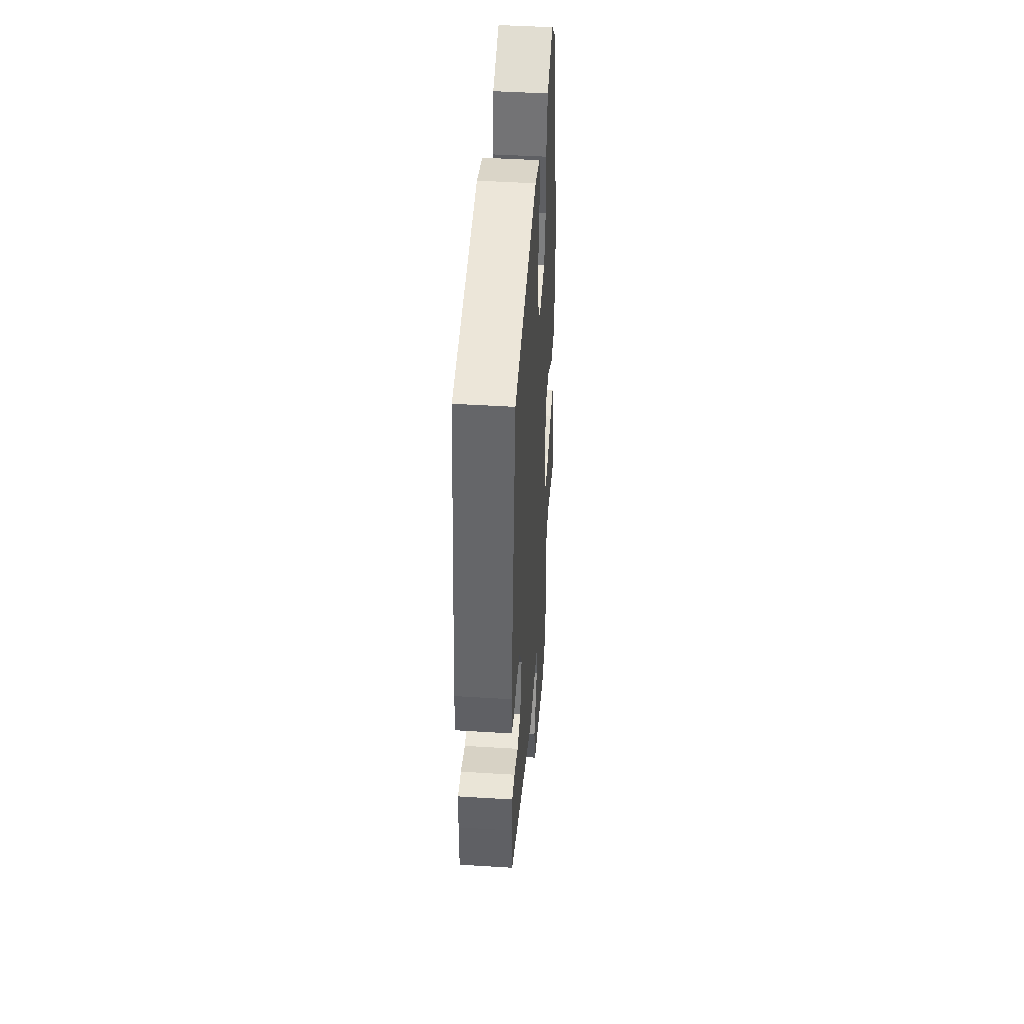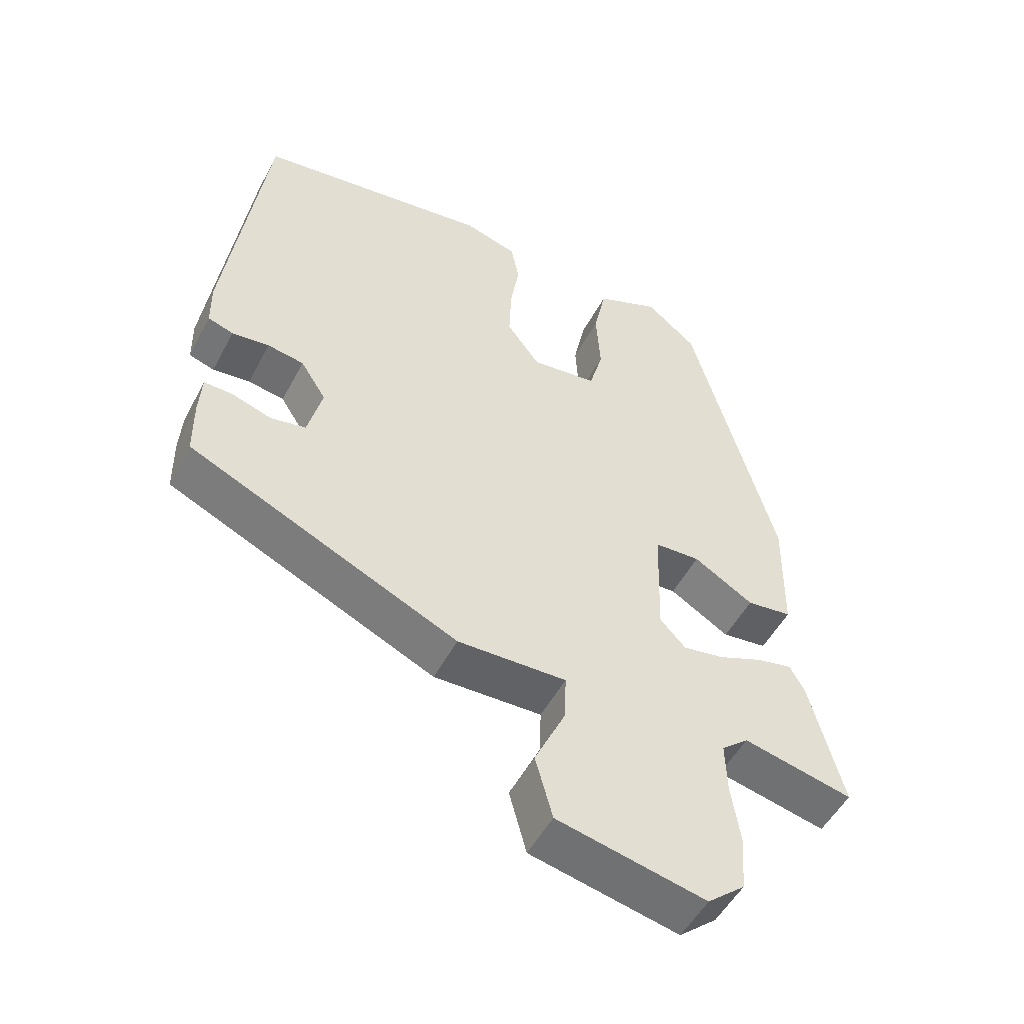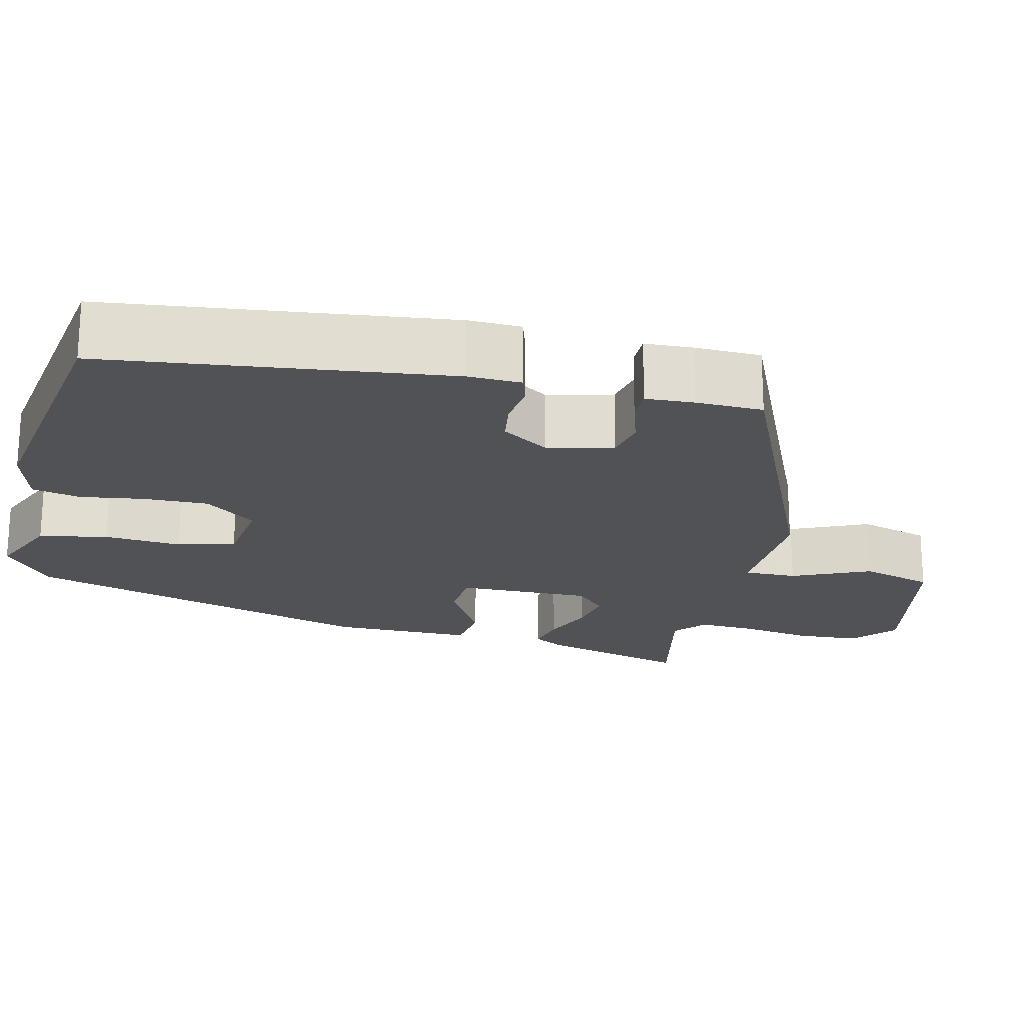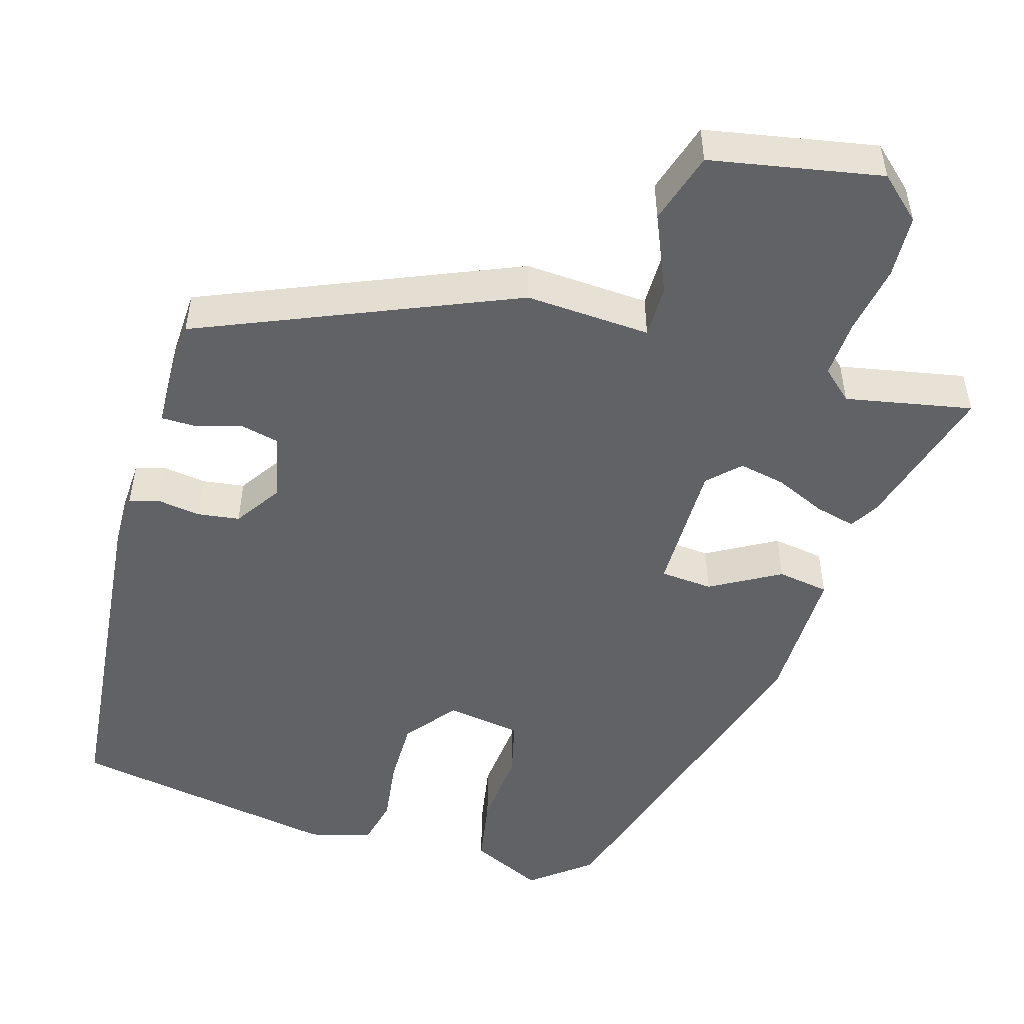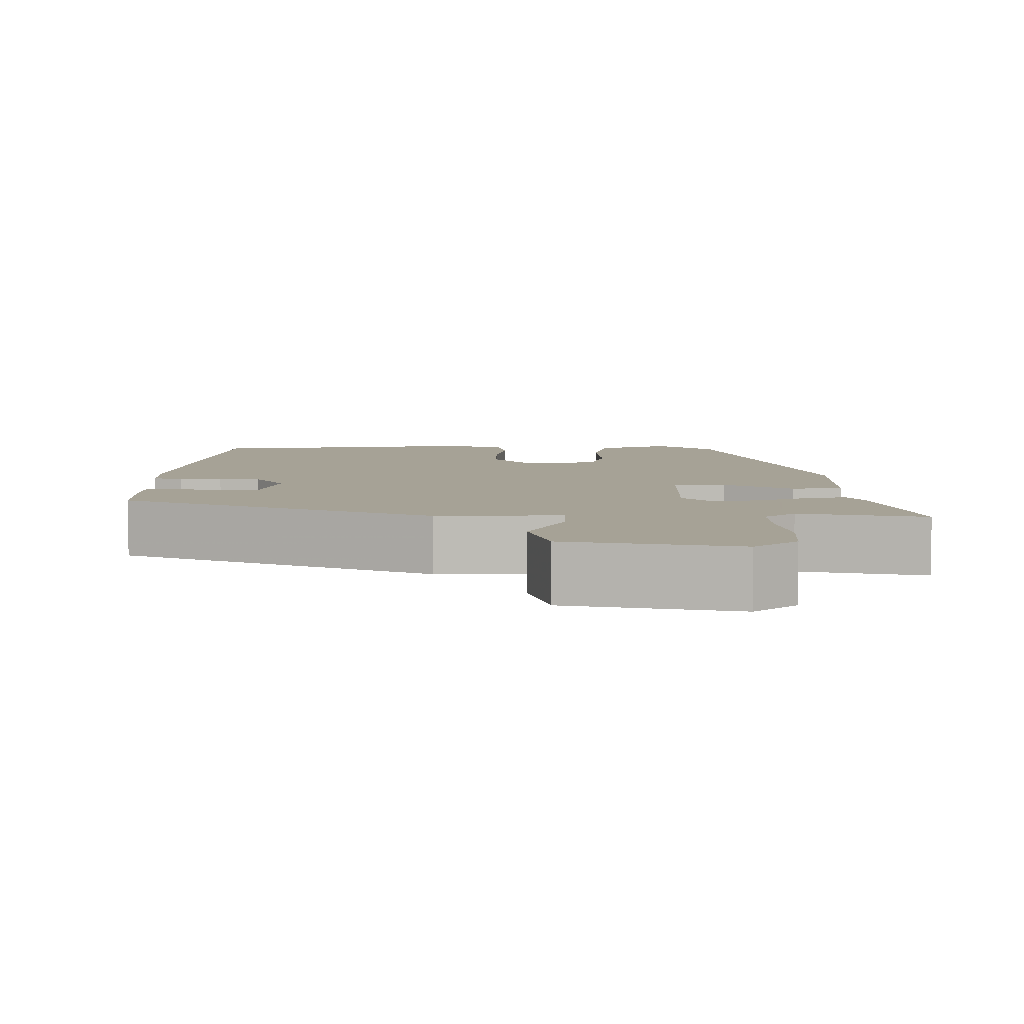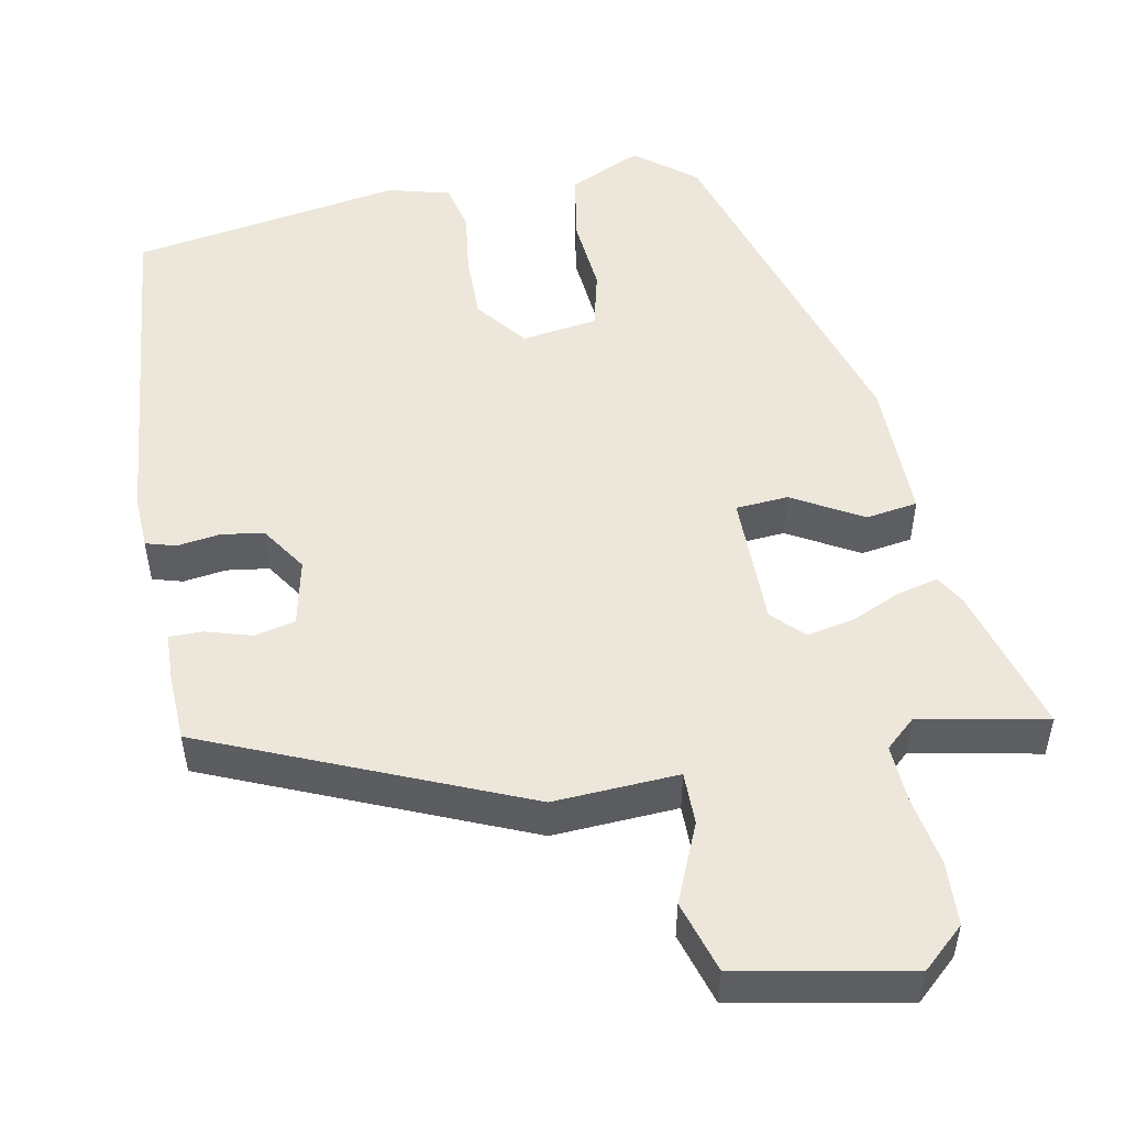
<metadata>
{"format":"obj","ext":"obj","renderer":"f3d","projection":"perspective","resolution":1024,"background":"white","views":[{"elev":45.4,"azim":94.1,"up":"+Z"},{"elev":-51.2,"azim":152.8,"up":"+Z"},{"elev":-20.8,"azim":75.8,"up":"+Y"},{"elev":-50.6,"azim":161.8,"up":"+Y"},{"elev":6.3,"azim":179.6,"up":"+Y"},{"elev":51.5,"azim":167.5,"up":"+Y"}]}
</metadata>
<code>
v 0.467 0.07 -0.321
v 0.077 0.07 -0.499
v -0.08 0.07 -0.495
v -0.078 0.07 -0.561
v -0.033 0.07 -0.658
v -0.058 0.07 -0.749
v -0.272 0.07 -0.796
v -0.326 0.07 -0.75
v -0.332 0.07 -0.671
v -0.319 0.07 -0.583
v -0.317 0.07 -0.511
v -0.356 0.07 -0.478
v -0.514 0.07 -0.514
v -0.466 0.07 -0.327
v -0.445 0.07 -0.289
v -0.394 0.07 -0.3
v -0.33 0.07 -0.326
v -0.271 0.07 -0.336
v -0.234 0.07 -0.297
v -0.239 0.07 -0.13
v -0.305 0.07 -0.127
v -0.391 0.07 -0.179
v -0.456 0.07 -0.171
v -0.459 0.07 0.006
v -0.337 0.07 0.448
v -0.264 0.07 0.509
v -0.172 0.07 0.47
v -0.154 0.07 0.384
v -0.16 0.07 0.287
v -0.14 0.07 0.215
v -0.045 0.07 0.204
v 0.003 0.07 0.269
v 0 0.07 0.35
v -0.013 0.07 0.43
v -0.001 0.07 0.491
v 0.076 0.07 0.514
v 0.417 0.07 0.467
v 0.475 0.07 0.038
v 0.474 0.07 -0.029
v 0.437 0.07 -0.041
v 0.383 0.07 -0.035
v 0.33 0.07 -0.044
v 0.293 0.07 -0.103
v 0.314 0.07 -0.186
v 0.365 0.07 -0.196
v 0.423 0.07 -0.177
v 0.464 0.07 -0.176
v 0.468 0.07 -0.237
v 0.467 0 -0.321
v 0.077 0 -0.499
v -0.08 0 -0.495
v -0.078 0 -0.561
v -0.033 0 -0.658
v -0.058 0 -0.749
v -0.272 0 -0.796
v -0.326 0 -0.75
v -0.332 0 -0.671
v -0.319 0 -0.583
v -0.317 0 -0.511
v -0.356 0 -0.478
v -0.514 0 -0.514
v -0.466 0 -0.327
v -0.445 0 -0.289
v -0.394 0 -0.3
v -0.33 0 -0.326
v -0.271 0 -0.336
v -0.234 0 -0.297
v -0.239 0 -0.13
v -0.305 0 -0.127
v -0.391 0 -0.179
v -0.456 0 -0.171
v -0.459 0 0.006
v -0.337 0 0.448
v -0.264 0 0.509
v -0.172 0 0.47
v -0.154 0 0.384
v -0.16 0 0.287
v -0.14 0 0.215
v -0.045 0 0.204
v 0.003 0 0.269
v 0 0 0.35
v -0.013 0 0.43
v -0.001 0 0.491
v 0.076 0 0.514
v 0.417 0 0.467
v 0.475 0 0.038
v 0.474 0 -0.029
v 0.437 0 -0.041
v 0.383 0 -0.035
v 0.33 0 -0.044
v 0.293 0 -0.103
v 0.314 0 -0.186
v 0.365 0 -0.196
v 0.423 0 -0.177
v 0.464 0 -0.176
v 0.468 0 -0.237
f 1 2 3
f 48 1 3
f 47 48 3
f 46 47 3
f 45 46 3
f 44 45 3
f 43 44 3
f 42 43 3
f 39 40 41
f 38 39 41
f 37 38 41
f 36 37 41
f 35 36 41
f 34 35 41
f 33 34 41
f 32 33 41 42
f 31 32 42 3
f 27 28 29
f 26 27 29
f 25 26 29
f 24 25 29
f 23 24 29
f 22 23 29
f 21 22 29
f 20 21 29 30
f 30 31 3
f 20 30 3
f 19 20 3
f 15 16 17
f 14 15 17
f 13 14 17
f 12 13 17
f 11 12 17 18
f 19 3 4
f 18 19 4
f 11 18 4
f 10 11 4
f 8 9 10
f 7 8 10
f 6 7 10
f 5 6 10
f 4 5 10
f 51 50 49
f 51 49 96
f 51 96 95
f 51 95 94
f 51 94 93
f 51 93 92
f 51 92 91
f 51 91 90
f 89 88 87
f 89 87 86
f 89 86 85
f 89 85 84
f 89 84 83
f 89 83 82
f 89 82 81
f 90 89 81 80
f 51 90 80 79
f 77 76 75
f 77 75 74
f 77 74 73
f 77 73 72
f 77 72 71
f 77 71 70
f 77 70 69
f 78 77 69 68
f 51 79 78
f 51 78 68
f 51 68 67
f 65 64 63
f 65 63 62
f 65 62 61
f 65 61 60
f 66 65 60 59
f 52 51 67
f 52 67 66
f 52 66 59
f 52 59 58
f 58 57 56
f 58 56 55
f 58 55 54
f 58 54 53
f 58 53 52
f 1 49 50 2
f 2 50 51 3
f 3 51 52 4
f 4 52 53 5
f 5 53 54 6
f 6 54 55 7
f 7 55 56 8
f 8 56 57 9
f 9 57 58 10
f 10 58 59 11
f 11 59 60 12
f 12 60 61 13
f 13 61 62 14
f 14 62 63 15
f 15 63 64 16
f 16 64 65 17
f 17 65 66 18
f 18 66 67 19
f 19 67 68 20
f 20 68 69 21
f 21 69 70 22
f 22 70 71 23
f 23 71 72 24
f 24 72 73 25
f 25 73 74 26
f 26 74 75 27
f 27 75 76 28
f 28 76 77 29
f 29 77 78 30
f 30 78 79 31
f 31 79 80 32
f 32 80 81 33
f 33 81 82 34
f 34 82 83 35
f 35 83 84 36
f 36 84 85 37
f 37 85 86 38
f 38 86 87 39
f 39 87 88 40
f 40 88 89 41
f 41 89 90 42
f 42 90 91 43
f 43 91 92 44
f 44 92 93 45
f 45 93 94 46
f 46 94 95 47
f 47 95 96 48
f 48 96 49 1

</code>
